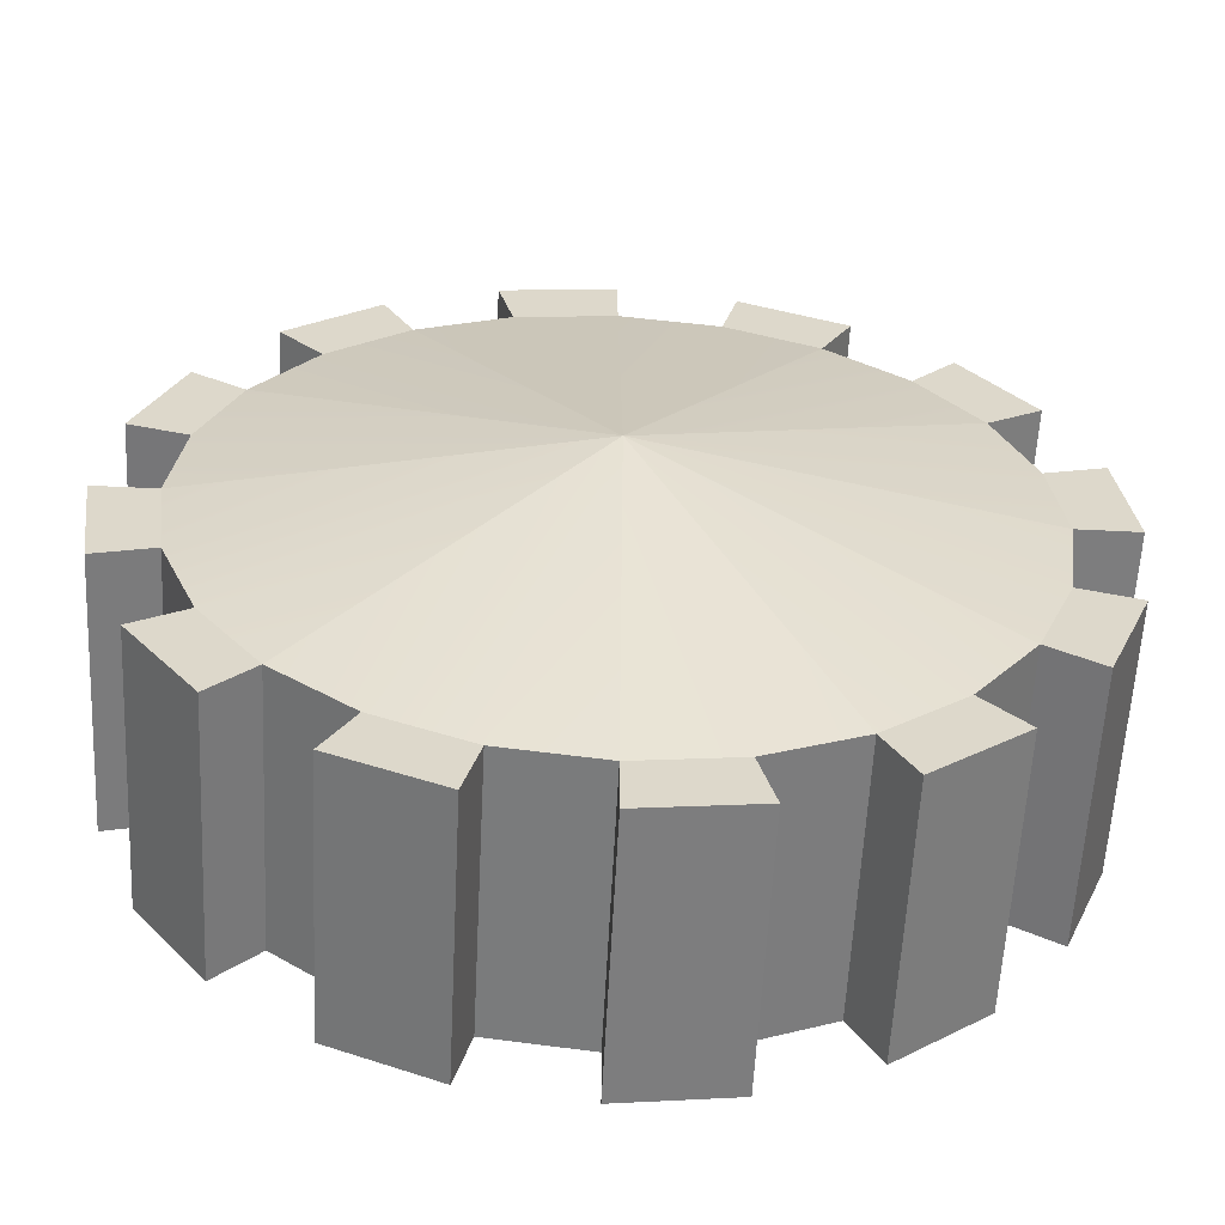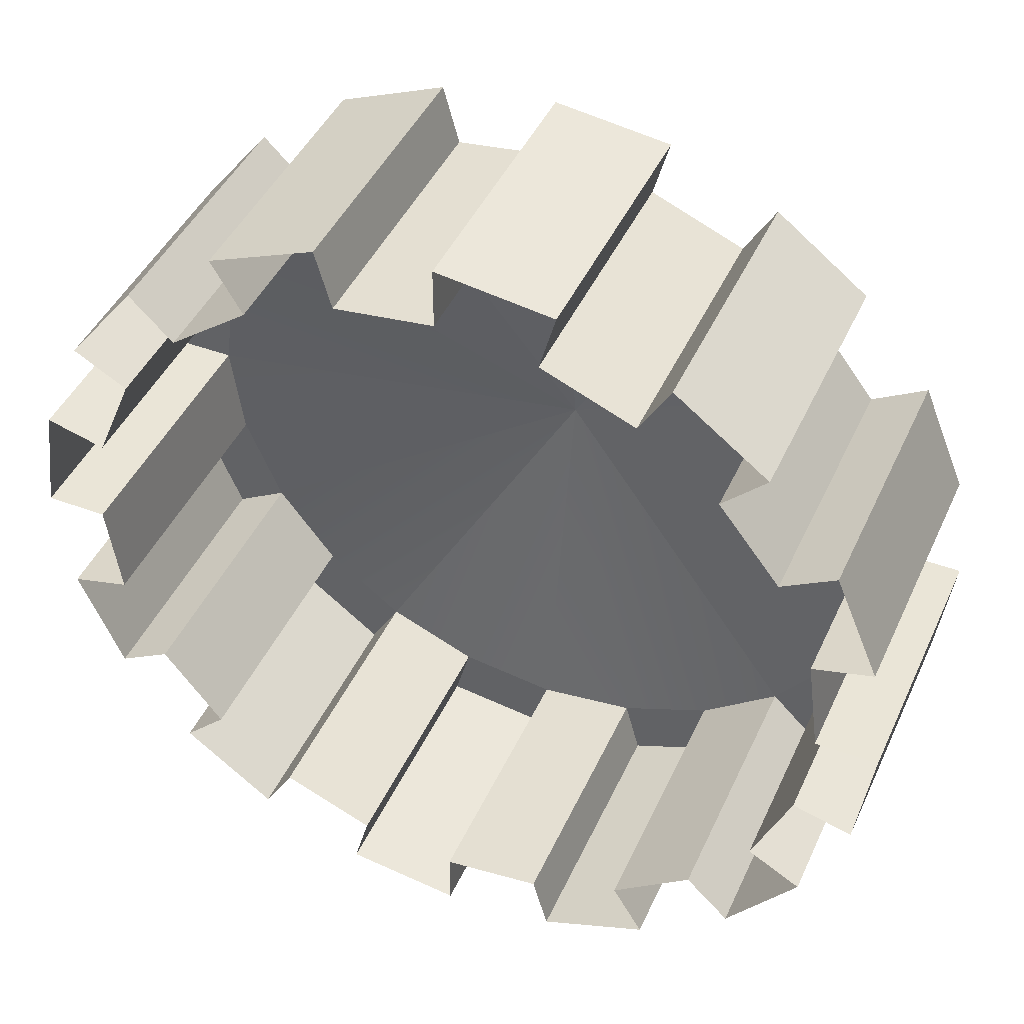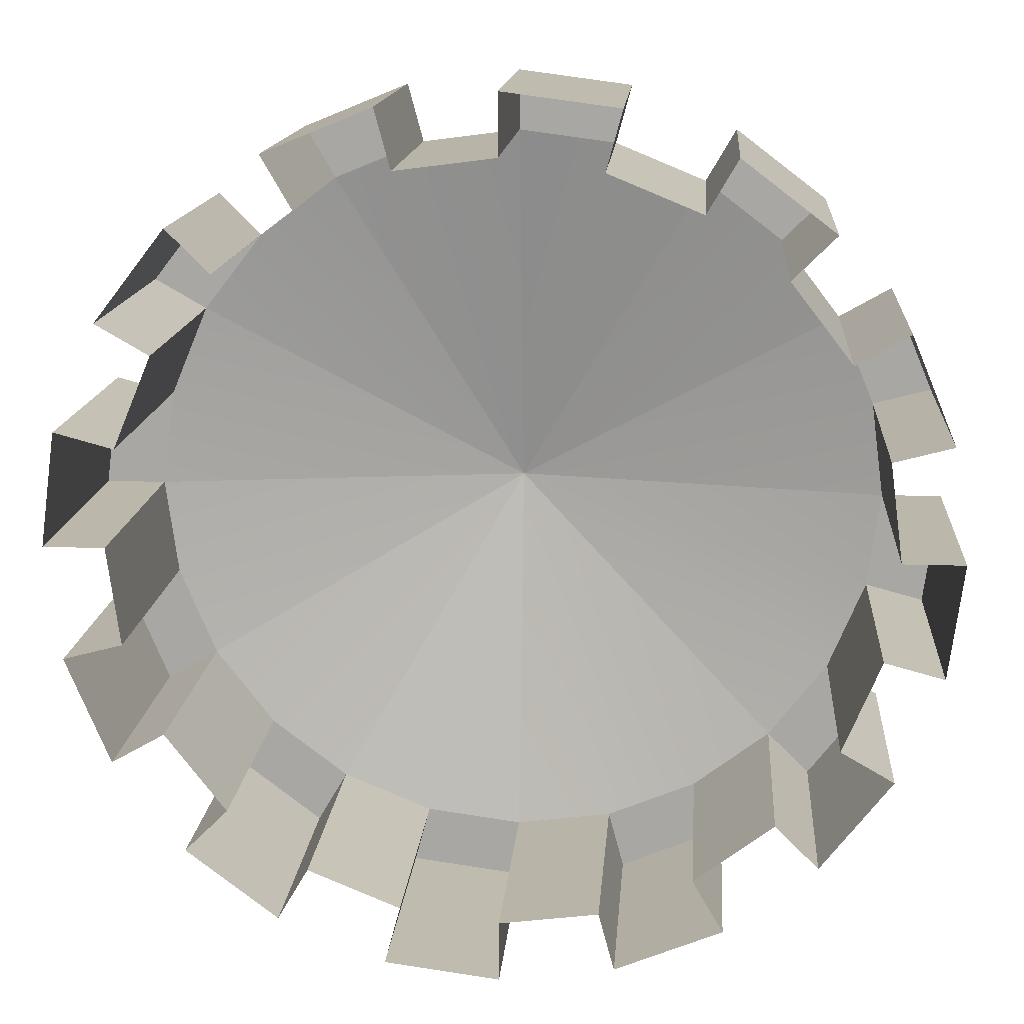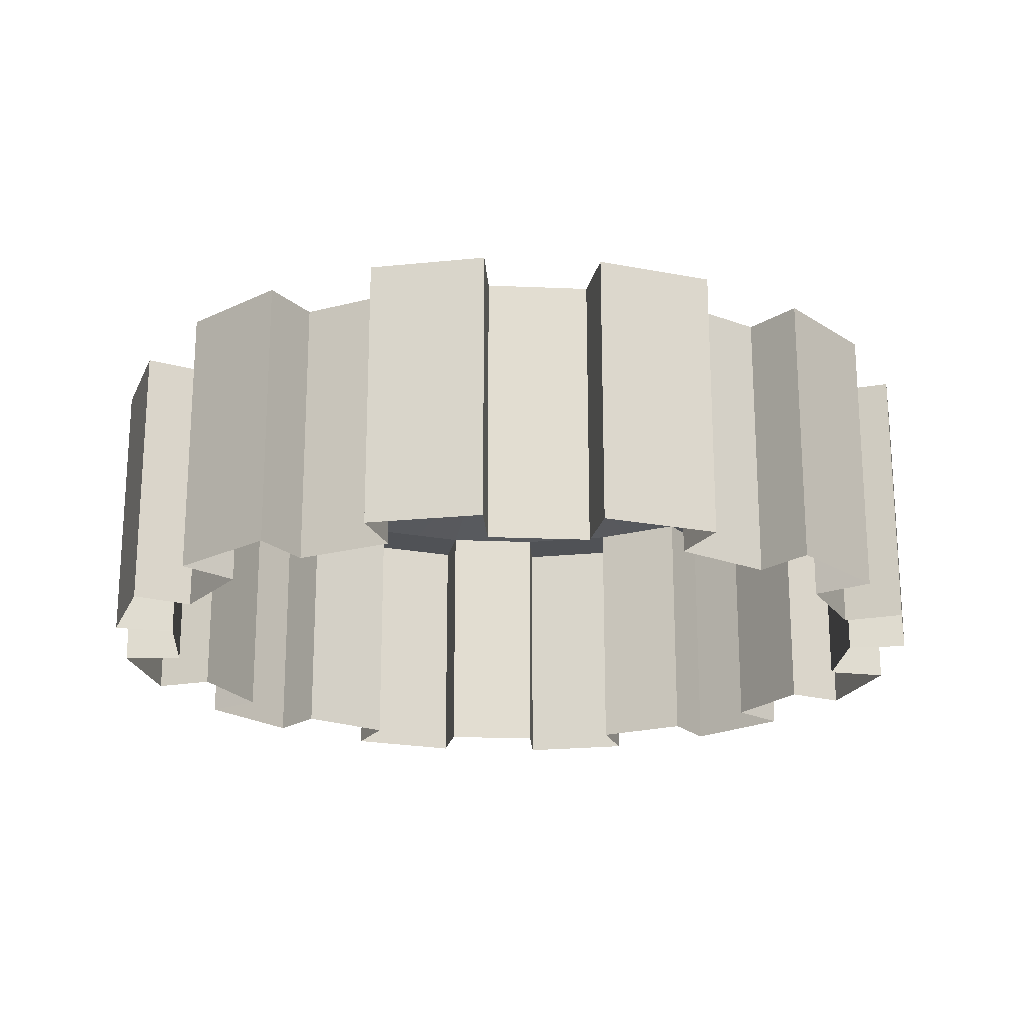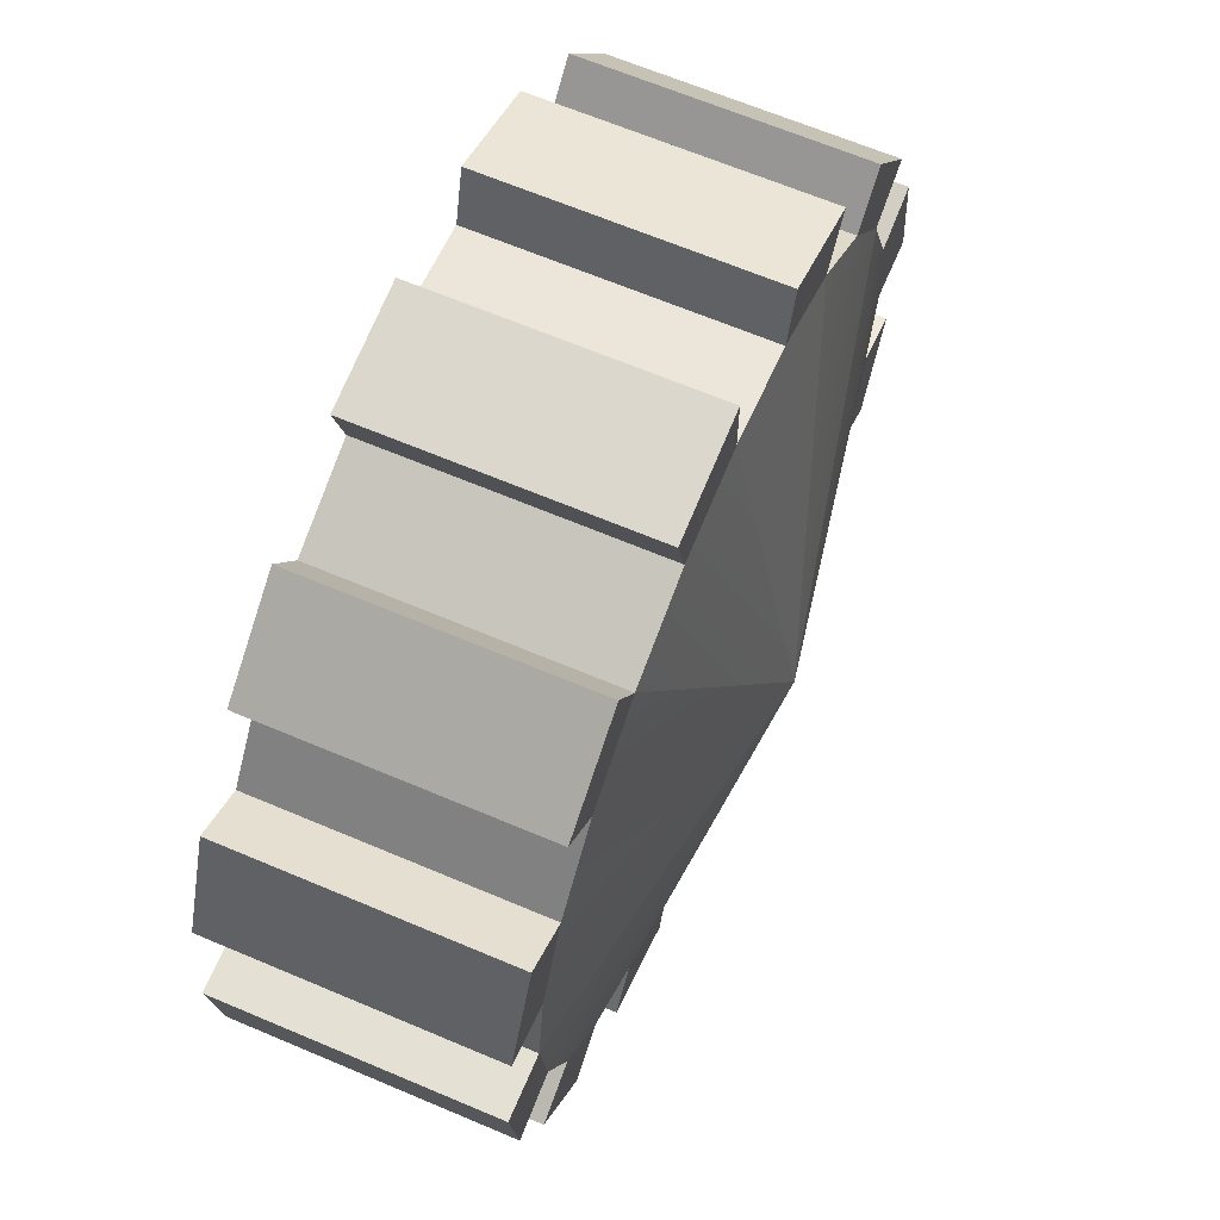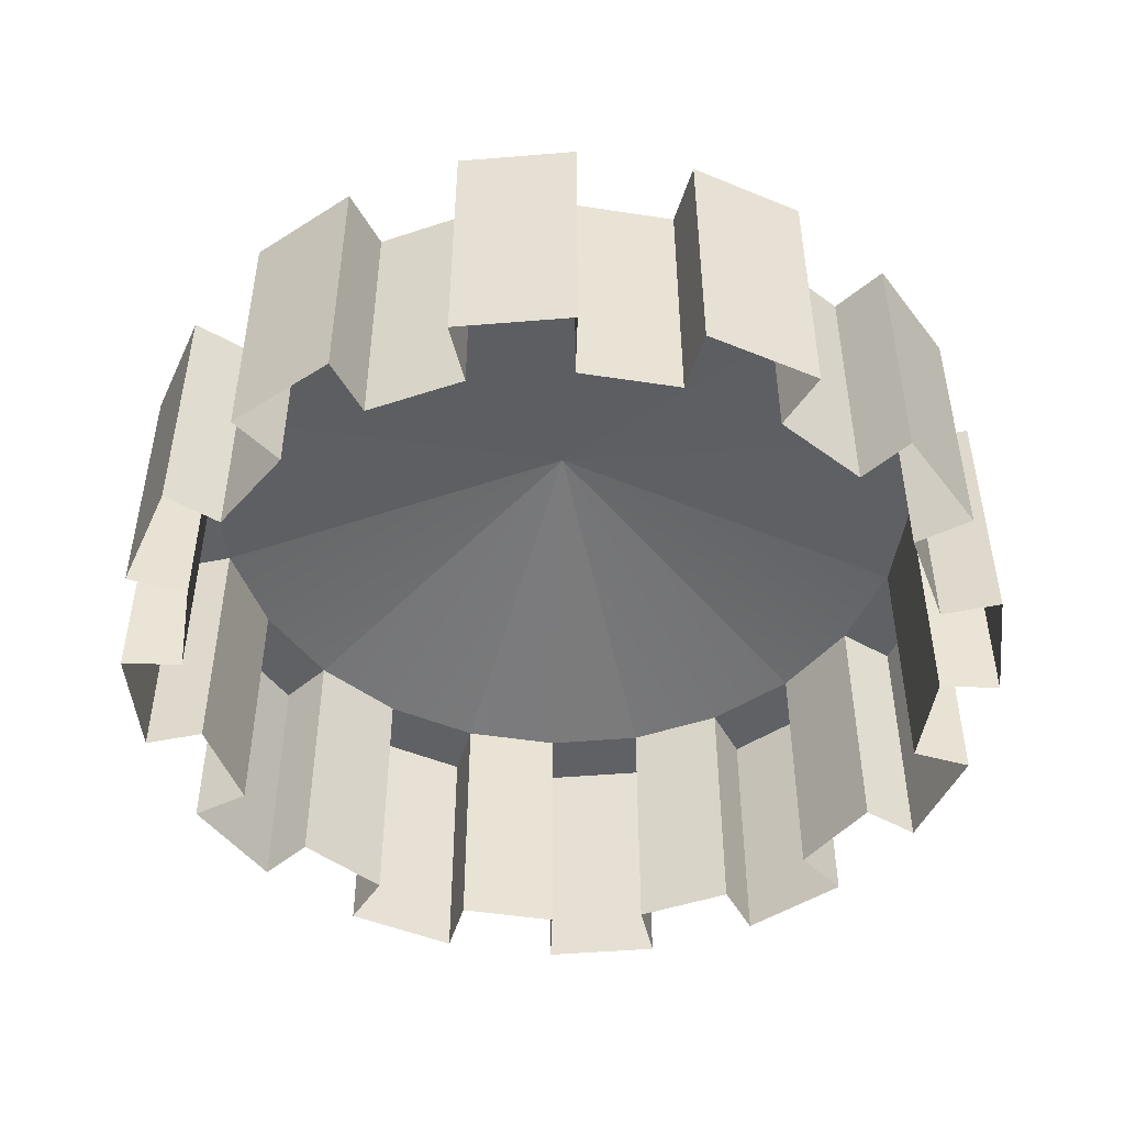
<metadata>
{"format":"obj","ext":"obj","renderer":"f3d","projection":"perspective","resolution":1024,"background":"white","views":[{"elev":-59.1,"azim":177.1,"up":"+Z"},{"elev":44.4,"azim":23.5,"up":"+Z"},{"elev":14.4,"azim":4.4,"up":"+Z"},{"elev":-20.8,"azim":138.3,"up":"+Y"},{"elev":65.5,"azim":113.1,"up":"+Z"},{"elev":-48.2,"azim":133.0,"up":"+Y"}]}
</metadata>
<code>
o S.S._Dolphin_Gluon_Drive_cog_3
v 0.001224 0.123 -0.5279
v 0.001224 0.219 -0.001213
v 0.1388 0.123 -0.51
v 0.2669 0.123 -0.4573
v 0.377 0.123 -0.3736
v 0.377 0.123 -0.3736
v 0.001224 0.219 -0.001213
v 0.4615 0.123 -0.2646
v 0.5146 0.123 -0.1375
v 0.5327 0.123 -0.001213
v 0.5351 0.123 0.3043
v 0.5967 0.123 0.1569
v 0.4615 0.123 0.2621
v 0.5146 0.123 0.1351
v 0.001224 0.123 0.5255
v 0.001224 -0.2543 0.5255
v 0.001224 0.123 0.6098
v 0.001224 -0.2543 0.6098
v -0.3746 -0.2543 0.3712
v -0.4347 -0.2543 0.4308
v -0.3746 0.123 0.3712
v -0.4347 0.123 0.4308
v -0.5327 0.123 0.3043
v -0.4347 0.123 0.4308
v -0.459 0.123 0.2621
v -0.3746 0.123 0.3712
v 0.5146 -0.2543 0.1351
v 0.5146 0.123 0.1351
v 0.5967 -0.2543 0.1569
v 0.5967 0.123 0.1569
v -0.459 0.123 0.2621
v -0.459 -0.2543 0.2621
v -0.5327 0.123 0.3043
v -0.5327 -0.2543 0.3043
v -0.5121 -0.2543 -0.1375
v -0.5121 0.123 -0.1375
v -0.5942 -0.2543 -0.1593
v -0.5942 0.123 -0.1593
v -0.5327 0.123 -0.3067
v -0.5942 0.123 -0.1593
v -0.459 0.123 -0.2646
v -0.5121 0.123 -0.1375
v 0.6177 0.123 -0.001213
v 0.5967 0.123 -0.1593
v 0.5327 0.123 -0.001213
v 0.5146 0.123 -0.1375
v -0.459 0.123 -0.2646
v -0.459 -0.2543 -0.2646
v -0.5327 0.123 -0.3067
v -0.5327 -0.2543 -0.3067
v -0.1363 -0.2543 -0.51
v -0.1363 0.123 -0.51
v -0.1583 -0.2543 -0.5914
v -0.1583 0.123 -0.5914
v 0.001224 0.123 -0.6122
v -0.1583 0.123 -0.5914
v 0.001224 0.123 -0.5279
v -0.1363 0.123 -0.51
v 0.5327 0.123 -0.001213
v 0.5327 -0.2543 -0.001213
v 0.6177 0.123 -0.001213
v 0.6177 -0.2543 -0.001213
v 0.001224 0.123 -0.5279
v 0.001224 0.123 -0.6122
v 0.001224 -0.2543 -0.5279
v 0.001224 -0.2543 -0.6122
v 0.377 -0.2543 -0.3736
v 0.377 0.123 -0.3736
v 0.4371 -0.2543 -0.4332
v 0.4371 0.123 -0.4332
v 0.5351 0.123 -0.3067
v 0.4371 0.123 -0.4332
v 0.4615 0.123 -0.2646
v 0.377 0.123 -0.3736
v 0.5146 -0.2543 -0.1375
v 0.5967 -0.2543 -0.1593
v 0.5146 0.123 -0.1375
v 0.5967 0.123 -0.1593
v 0.4615 0.123 -0.2646
v 0.5351 0.123 -0.3067
v 0.4615 -0.2543 -0.2646
v 0.5351 -0.2543 -0.3067
v 0.5146 -0.2543 0.1351
v 0.5327 -0.2543 -0.001213
v 0.5146 0.123 0.1351
v 0.5327 0.123 -0.001213
v 0.2669 0.123 -0.4573
v 0.2669 -0.2543 -0.4573
v 0.3095 0.123 -0.5303
v 0.3095 -0.2543 -0.5303
v 0.5351 -0.2543 0.3043
v 0.5967 -0.2543 0.1569
v 0.5351 0.123 0.3043
v 0.5967 0.123 0.1569
v 0.3095 0.123 -0.5303
v 0.1608 0.123 -0.5914
v 0.2669 0.123 -0.4573
v 0.1388 0.123 -0.51
v 0.377 -0.2543 0.3712
v 0.4615 -0.2543 0.2621
v 0.377 0.123 0.3712
v 0.4615 0.123 0.2621
v 0.1388 -0.2543 -0.51
v 0.1608 -0.2543 -0.5914
v 0.1388 0.123 -0.51
v 0.1608 0.123 -0.5914
v 0.3095 -0.2543 0.5279
v 0.4371 -0.2543 0.4308
v 0.3095 0.123 0.5279
v 0.4371 0.123 0.4308
v -0.2645 0.123 -0.4573
v -0.307 0.123 -0.5303
v -0.2645 -0.2543 -0.4573
v -0.307 -0.2543 -0.5303
v 0.1388 -0.2543 0.5075
v 0.2669 -0.2543 0.4549
v 0.1388 0.123 0.5075
v 0.2669 0.123 0.4549
v -0.307 0.123 -0.5303
v -0.4347 0.123 -0.4332
v -0.2645 0.123 -0.4573
v -0.3746 0.123 -0.3736
v 0.001224 -0.2543 0.6098
v 0.1608 -0.2543 0.5889
v 0.001224 0.123 0.6098
v 0.1608 0.123 0.5889
v -0.3746 -0.2543 -0.3736
v -0.3746 0.123 -0.3736
v -0.4347 -0.2543 -0.4332
v -0.4347 0.123 -0.4332
v -0.1363 -0.2543 0.5075
v 0.001224 -0.2543 0.5255
v -0.1363 0.123 0.5075
v 0.001224 0.123 0.5255
v -0.5302 0.123 -0.001213
v -0.6152 0.123 -0.001213
v -0.5302 -0.2543 -0.001213
v -0.6152 -0.2543 -0.001213
v -0.307 -0.2543 0.5279
v -0.1583 -0.2543 0.5889
v -0.307 0.123 0.5279
v -0.1583 0.123 0.5889
v -0.6152 0.123 -0.001213
v -0.5942 0.123 0.1569
v -0.5302 0.123 -0.001213
v -0.5121 0.123 0.1351
v -0.3746 -0.2543 0.3712
v -0.2645 -0.2543 0.4549
v -0.3746 0.123 0.3712
v -0.2645 0.123 0.4549
v -0.5121 -0.2543 0.1351
v -0.5942 -0.2543 0.1569
v -0.5121 0.123 0.1351
v -0.5942 0.123 0.1569
v -0.5327 -0.2543 0.3043
v -0.4347 -0.2543 0.4308
v -0.5327 0.123 0.3043
v -0.4347 0.123 0.4308
v -0.2645 0.123 0.4549
v -0.2645 -0.2543 0.4549
v -0.307 0.123 0.5279
v -0.307 -0.2543 0.5279
v -0.5121 -0.2543 0.1351
v -0.459 -0.2543 0.2621
v -0.5121 0.123 0.1351
v -0.459 0.123 0.2621
v -0.307 0.123 0.5279
v -0.1583 0.123 0.5889
v -0.2645 0.123 0.4549
v -0.1363 0.123 0.5075
v -0.6152 -0.2543 -0.001213
v -0.5942 -0.2543 0.1569
v -0.6152 0.123 -0.001213
v -0.5942 0.123 0.1569
v -0.1363 -0.2543 0.5075
v -0.1583 -0.2543 0.5889
v -0.1363 0.123 0.5075
v -0.1583 0.123 0.5889
v -0.5121 -0.2543 -0.1375
v -0.5302 -0.2543 -0.001213
v -0.5121 0.123 -0.1375
v -0.5302 0.123 -0.001213
v 0.2669 0.123 0.4549
v 0.3095 0.123 0.5279
v 0.2669 -0.2543 0.4549
v 0.3095 -0.2543 0.5279
v -0.5327 -0.2543 -0.3067
v -0.5942 -0.2543 -0.1593
v -0.5327 0.123 -0.3067
v -0.5942 0.123 -0.1593
v 0.3095 0.123 0.5279
v 0.4371 0.123 0.4308
v 0.2669 0.123 0.4549
v 0.377 0.123 0.3712
v -0.3746 -0.2543 -0.3736
v -0.459 -0.2543 -0.2646
v -0.3746 0.123 -0.3736
v -0.459 0.123 -0.2646
v 0.377 -0.2543 0.3712
v 0.4371 -0.2543 0.4308
v 0.377 0.123 0.3712
v 0.4371 0.123 0.4308
v -0.307 -0.2543 -0.5303
v -0.4347 -0.2543 -0.4332
v -0.307 0.123 -0.5303
v -0.4347 0.123 -0.4332
v -0.1363 -0.2543 -0.51
v -0.2645 -0.2543 -0.4573
v -0.1363 0.123 -0.51
v -0.2645 0.123 -0.4573
v 0.001224 -0.2543 -0.6122
v -0.1583 -0.2543 -0.5914
v 0.001224 0.123 -0.6122
v -0.1583 0.123 -0.5914
v 0.1388 -0.2543 -0.51
v 0.001224 -0.2543 -0.5279
v 0.1388 0.123 -0.51
v 0.001224 0.123 -0.5279
v 0.3095 -0.2543 -0.5303
v 0.1608 -0.2543 -0.5914
v 0.3095 0.123 -0.5303
v 0.1608 0.123 -0.5914
v 0.4615 0.123 0.2621
v 0.5351 0.123 0.3043
v 0.4615 -0.2543 0.2621
v 0.5351 -0.2543 0.3043
v 0.377 -0.2543 -0.3736
v 0.2669 -0.2543 -0.4573
v 0.377 0.123 -0.3736
v 0.2669 0.123 -0.4573
v 0.5351 -0.2543 -0.3067
v 0.4371 -0.2543 -0.4332
v 0.5351 0.123 -0.3067
v 0.4371 0.123 -0.4332
v 0.5146 -0.2543 -0.1375
v 0.4615 -0.2543 -0.2646
v 0.5146 0.123 -0.1375
v 0.4615 0.123 -0.2646
v 0.6177 -0.2543 -0.001213
v 0.5967 -0.2543 -0.1593
v 0.6177 0.123 -0.001213
v 0.5967 0.123 -0.1593
v 0.1388 -0.2543 0.5075
v 0.1608 -0.2543 0.5889
v 0.1388 0.123 0.5075
v 0.1608 0.123 0.5889
v 0.001224 0.123 0.6098
v 0.1608 0.123 0.5889
v 0.001224 0.123 0.5255
v 0.1388 0.123 0.5075
v 0.001224 0.123 -0.5279
v -0.1363 0.123 -0.51
v 0.001224 0.219 -0.001213
v -0.2645 0.123 -0.4573
v -0.2645 0.123 -0.4573
v -0.3746 0.123 -0.3736
v 0.001224 0.219 -0.001213
v -0.459 0.123 -0.2646
v -0.459 0.123 -0.2646
v -0.5121 0.123 -0.1375
v 0.001224 0.219 -0.001213
v -0.5302 0.123 -0.001213
v -0.5302 0.123 -0.001213
v -0.5121 0.123 0.1351
v 0.001224 0.219 -0.001213
v -0.459 0.123 0.2621
v -0.459 0.123 0.2621
v -0.3746 0.123 0.3712
v 0.001224 0.219 -0.001213
v -0.2645 0.123 0.4549
v -0.2645 0.123 0.4549
v -0.1363 0.123 0.5075
v 0.001224 0.219 -0.001213
v 0.001224 0.123 0.5255
v 0.001224 0.123 0.5255
v 0.1388 0.123 0.5075
v 0.001224 0.219 -0.001213
v 0.2669 0.123 0.4549
v 0.2669 0.123 0.4549
v 0.377 0.123 0.3712
v 0.001224 0.219 -0.001213
v 0.4615 0.123 0.2621
v 0.5327 0.123 -0.001213
v 0.001224 0.219 -0.001213
v 0.5146 0.123 0.1351
v 0.4615 0.123 0.2621
f 1 2 3
f 3 2 4
f 2 5 4
f 6 7 8
f 8 7 9
f 7 10 9
f 11 12 13
f 13 12 14
f 15 16 17
f 17 16 18
f 19 20 21
f 20 22 21
f 23 24 25
f 25 24 26
f 27 28 29
f 29 28 30
f 31 32 33
f 33 32 34
f 35 36 37
f 37 36 38
f 39 40 41
f 41 40 42
f 43 44 45
f 45 44 46
f 47 48 49
f 49 48 50
f 51 52 53
f 53 52 54
f 55 56 57
f 57 56 58
f 59 60 61
f 61 60 62
f 63 64 65
f 64 66 65
f 67 68 69
f 69 68 70
f 71 72 73
f 73 72 74
f 75 76 77
f 76 78 77
f 79 80 81
f 80 82 81
f 83 84 85
f 85 84 86
f 87 88 89
f 89 88 90
f 91 92 93
f 93 92 94
f 95 96 97
f 97 96 98
f 99 100 101
f 101 100 102
f 103 104 105
f 104 106 105
f 107 108 109
f 109 108 110
f 111 112 113
f 112 114 113
f 115 116 117
f 117 116 118
f 119 120 121
f 121 120 122
f 123 124 125
f 125 124 126
f 127 128 129
f 129 128 130
f 131 132 133
f 133 132 134
f 135 136 137
f 136 138 137
f 139 140 141
f 141 140 142
f 143 144 145
f 145 144 146
f 147 148 149
f 149 148 150
f 151 152 153
f 152 154 153
f 155 156 157
f 157 156 158
f 159 160 161
f 161 160 162
f 163 164 165
f 165 164 166
f 167 168 169
f 169 168 170
f 171 172 173
f 173 172 174
f 175 176 177
f 176 178 177
f 179 180 181
f 181 180 182
f 183 184 185
f 184 186 185
f 187 188 189
f 189 188 190
f 191 192 193
f 193 192 194
f 195 196 197
f 197 196 198
f 199 200 201
f 200 202 201
f 203 204 205
f 205 204 206
f 207 208 209
f 209 208 210
f 211 212 213
f 213 212 214
f 215 216 217
f 217 216 218
f 219 220 221
f 221 220 222
f 223 224 225
f 224 226 225
f 227 228 229
f 229 228 230
f 231 232 233
f 233 232 234
f 235 236 237
f 237 236 238
f 239 240 241
f 241 240 242
f 243 244 245
f 244 246 245
f 247 248 249
f 249 248 250
f 251 252 253
f 253 252 254
f 255 256 257
f 257 256 258
f 259 260 261
f 261 260 262
f 263 264 265
f 265 264 266
f 267 268 269
f 269 268 270
f 271 272 273
f 273 272 274
f 275 276 277
f 277 276 278
f 279 280 281
f 281 280 282
f 283 284 285
f 285 284 286

</code>
